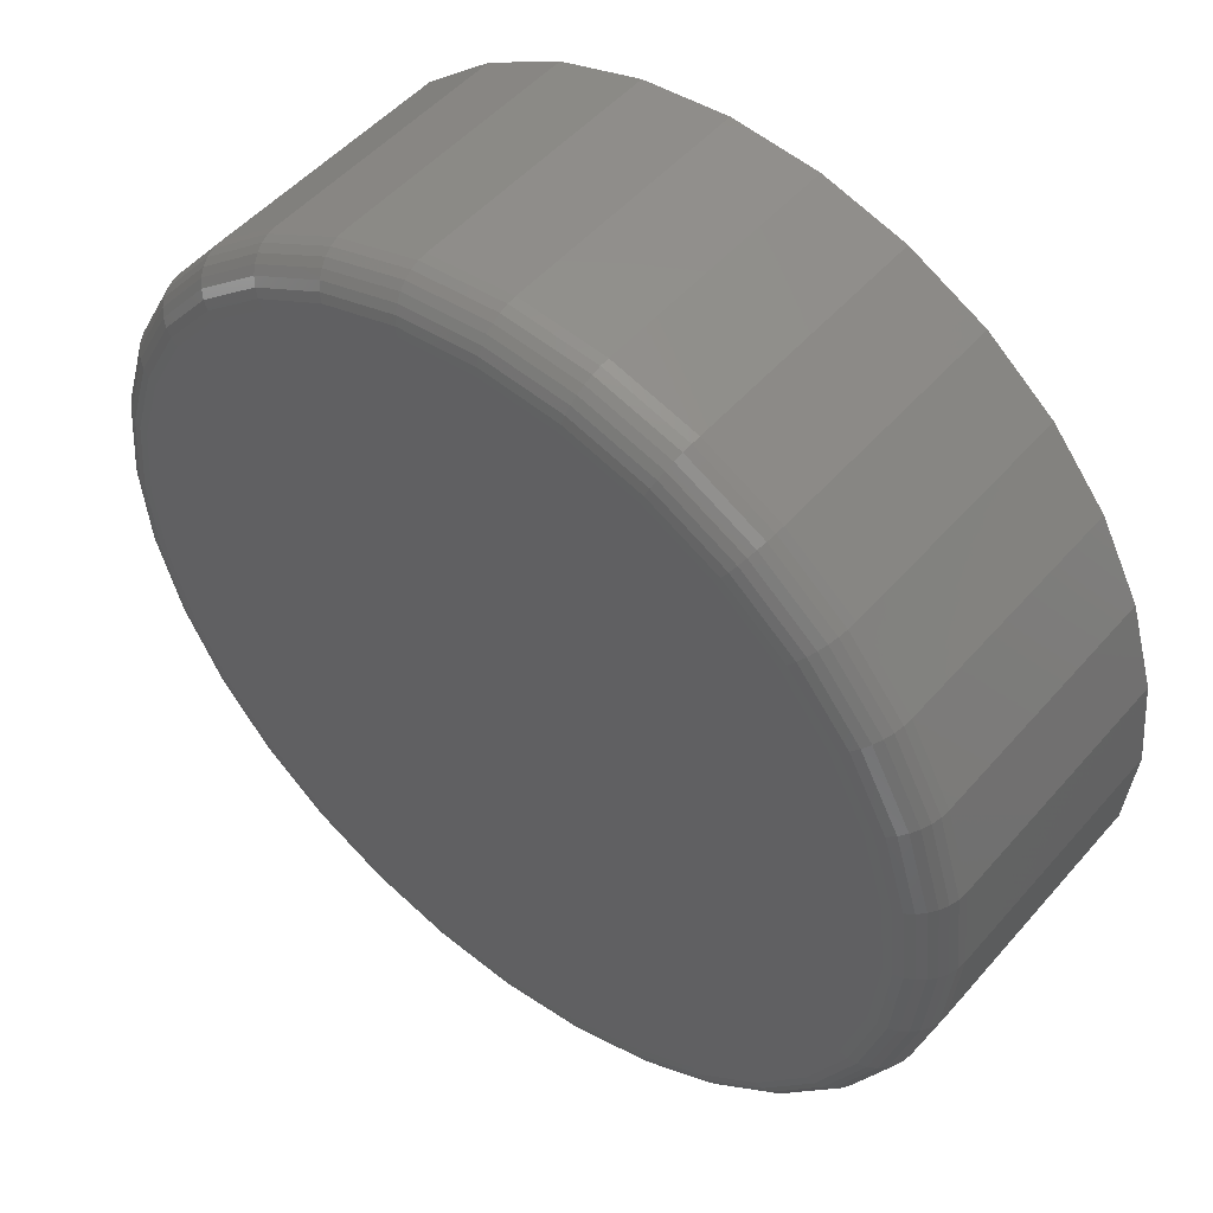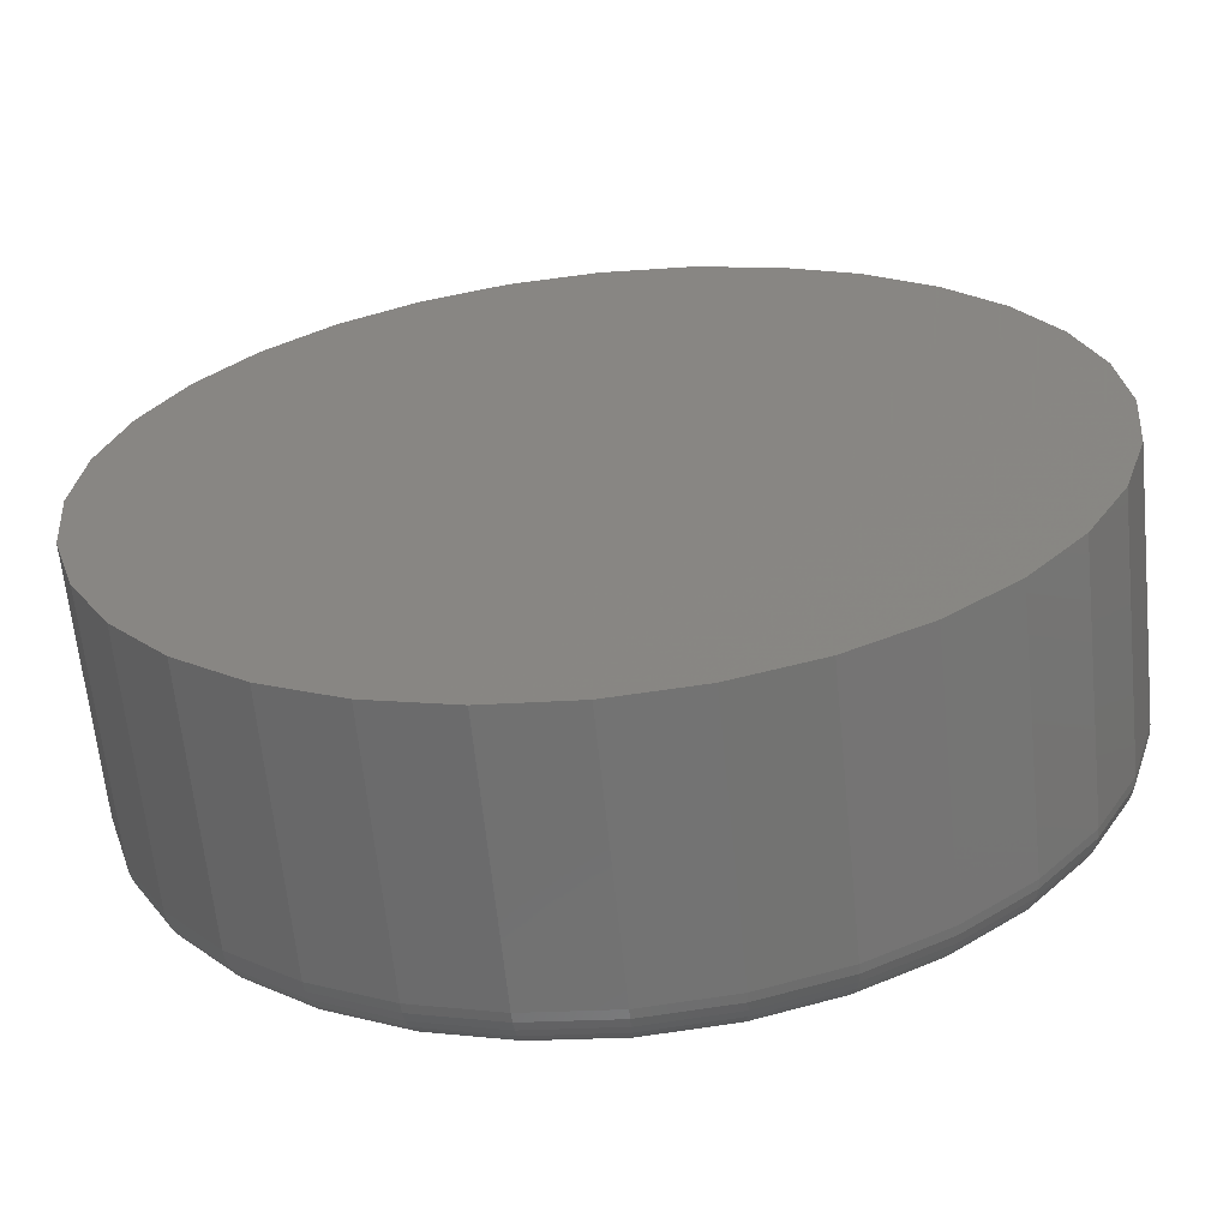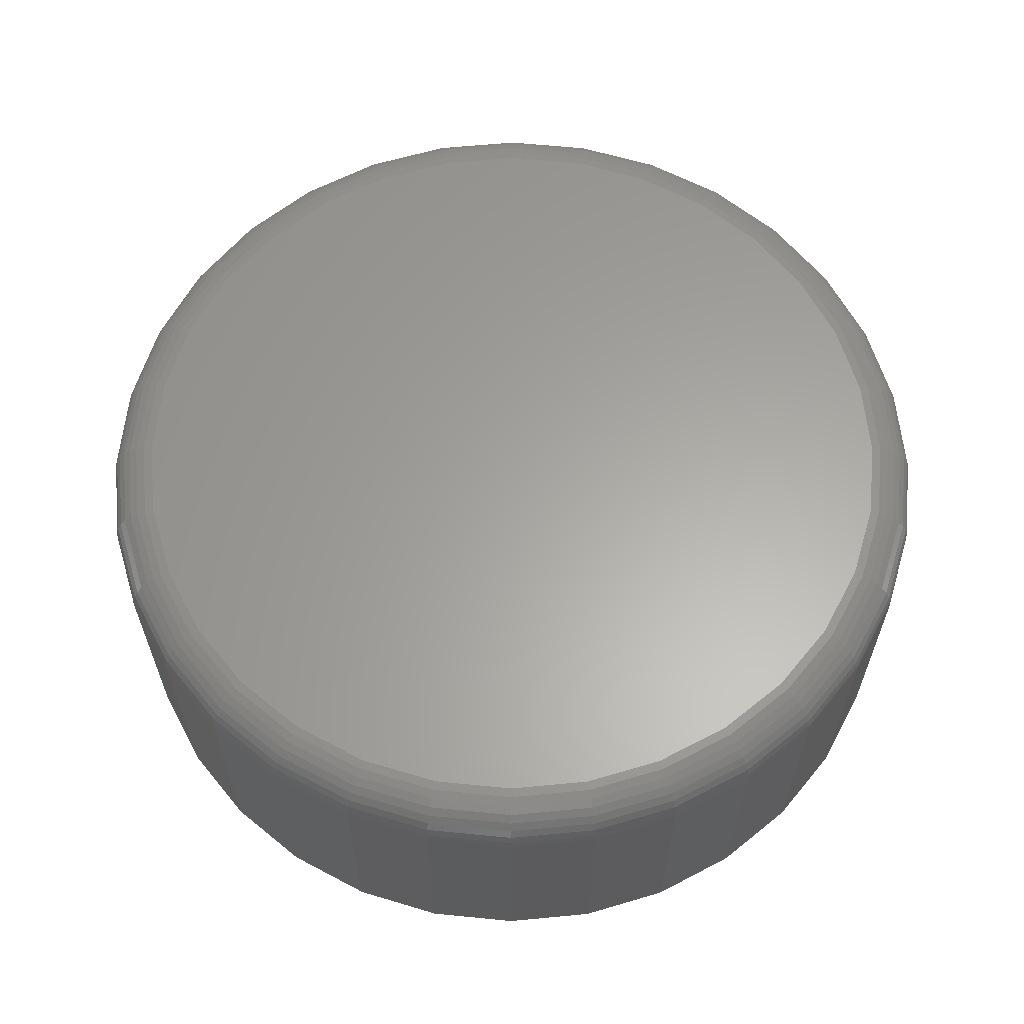
<metadata>
{"format":"stl","ext":"stl","renderer":"f3d","projection":"perspective","resolution":1024,"background":"white","views":[{"elev":49.9,"azim":39.1,"up":"+Y"},{"elev":-64.2,"azim":-174.2,"up":"+Y"},{"elev":62.1,"azim":-179.9,"up":"+Z"}]}
</metadata>
<code>
# stl→obj: 320 verts, 636 faces
v -0.04454 0.2667 0.2031
v 0.06033 0.2667 0.2031
v 0.007895 0.2719 0.2031
v 0.1107 0.2514 0.2031
v -0.09495 0.2514 0.2031
v 0.1572 0.2266 0.2031
v -0.1414 0.2266 0.2031
v 0.1979 0.1932 0.2031
v -0.1821 0.1932 0.2031
v 0.2314 0.1524 0.2031
v -0.2156 0.1524 0.2031
v 0.2562 0.106 0.2031
v -0.2404 0.106 0.2031
v 0.2715 0.05556 0.2031
v -0.2557 0.05556 0.2031
v 0.2766 0.003125 0.2031
v -0.2609 0.003125 0.2031
v 0.2715 -0.04931 0.2031
v -0.2557 -0.04931 0.2031
v 0.2562 -0.09972 0.2031
v -0.2404 -0.09972 0.2031
v 0.2314 -0.1462 0.2031
v -0.2156 -0.1462 0.2031
v 0.1979 -0.1869 0.2031
v -0.1821 -0.1869 0.2031
v 0.1572 -0.2203 0.2031
v -0.1414 -0.2203 0.2031
v 0.1107 -0.2452 0.2031
v -0.09495 -0.2452 0.2031
v 0.06033 -0.2605 0.2031
v -0.04454 -0.2605 0.2031
v 0.007895 -0.2656 0.2031
v 0.3079 0.003125 0
v 0.3079 0.003125 0.1719
v 0.3021 -0.0554 0
v 0.3021 -0.0554 0.1719
v 0.2851 -0.1117 0
v 0.2851 -0.1117 0.1719
v 0.2573 -0.1635 0
v 0.2573 -0.1635 0.1719
v 0.22 -0.209 0
v 0.22 -0.209 0.1719
v 0.1746 -0.2463 0
v 0.1746 -0.2463 0.1719
v 0.1227 -0.274 0
v 0.1227 -0.274 0.1719
v 0.06642 -0.2911 0
v 0.06642 -0.2911 0.1719
v 0.007895 -0.2969 0
v 0.007895 -0.2969 0.1719
v -0.05063 -0.2911 0
v -0.05063 -0.2911 0.1719
v -0.1069 -0.274 0
v -0.1069 -0.274 0.1719
v -0.1588 -0.2463 0
v -0.1588 -0.2463 0.1719
v -0.2042 -0.209 0
v -0.2042 -0.209 0.1719
v -0.2415 -0.1635 0
v -0.2415 -0.1635 0.1719
v -0.2693 -0.1117 0
v -0.2693 -0.1117 0.1719
v -0.2863 -0.0554 0
v -0.2863 -0.0554 0.1719
v -0.2921 0.003125 0
v -0.2921 0.003125 0.1719
v -0.2863 0.06165 0
v -0.2863 0.06165 0.1719
v -0.2693 0.1179 0
v -0.2693 0.1179 0.1719
v -0.2415 0.1698 0
v -0.2415 0.1698 0.1719
v -0.2042 0.2153 0
v -0.2042 0.2153 0.1719
v -0.1588 0.2526 0
v -0.1588 0.2526 0.1719
v -0.1069 0.2803 0
v -0.1069 0.2803 0.1719
v -0.05063 0.2974 0
v -0.05063 0.2974 0.1719
v 0.007895 0.3031 0
v 0.007895 0.3031 0.1719
v 0.06642 0.2974 0
v 0.06642 0.2974 0.1719
v 0.1227 0.2803 0
v 0.1227 0.2803 0.1719
v 0.1746 0.2526 0
v 0.1746 0.2526 0.1719
v 0.22 0.2153 0
v 0.22 0.2153 0.1719
v 0.2573 0.1698 0
v 0.2573 0.1698 0.1719
v 0.2851 0.1179 0
v 0.2851 0.1179 0.1719
v 0.3021 0.06165 0
v 0.3021 0.06165 0.1719
v -0.267 0.003125 0.2025
v -0.2617 0.05674 0.2025
v -0.2728 0.003125 0.2007
v -0.2674 0.05789 0.2007
v -0.2782 0.003125 0.1979
v -0.2727 0.05894 0.1979
v -0.283 0.003125 0.194
v -0.2774 0.05987 0.194
v -0.2868 0.003125 0.1892
v -0.2812 0.06062 0.1892
v -0.2897 0.003125 0.1838
v -0.284 0.06119 0.1838
v -0.2915 0.003125 0.178
v -0.2858 0.06153 0.178
v 0.2775 0.05674 0.2025
v 0.2827 0.003125 0.2025
v 0.2832 0.05789 0.2007
v 0.2886 0.003125 0.2007
v 0.2885 0.05894 0.1979
v 0.294 0.003125 0.1979
v 0.2932 0.05987 0.194
v 0.2987 0.003125 0.194
v 0.297 0.06062 0.1892
v 0.3026 0.003125 0.1892
v 0.2998 0.06119 0.1838
v 0.3055 0.003125 0.1838
v 0.3015 0.06153 0.178
v 0.3073 0.003125 0.178
v 0.2618 0.1083 0.2025
v 0.2672 0.1105 0.2007
v 0.2722 0.1126 0.1979
v 0.2766 0.1144 0.194
v 0.2802 0.1159 0.1892
v 0.2829 0.117 0.1838
v 0.2845 0.1177 0.178
v 0.2364 0.1558 0.2025
v 0.2413 0.1591 0.2007
v 0.2458 0.1621 0.1979
v 0.2497 0.1647 0.194
v 0.253 0.1669 0.1892
v 0.2554 0.1685 0.1838
v 0.2568 0.1695 0.178
v 0.2022 0.1975 0.2025
v 0.2064 0.2016 0.2007
v 0.2102 0.2054 0.1979
v 0.2136 0.2088 0.194
v 0.2163 0.2115 0.1892
v 0.2183 0.2136 0.1838
v 0.2196 0.2148 0.178
v 0.1606 0.2317 0.2025
v 0.1638 0.2365 0.2007
v 0.1668 0.241 0.1979
v 0.1695 0.245 0.194
v 0.1716 0.2482 0.1892
v 0.1732 0.2506 0.1838
v 0.1742 0.2521 0.178
v 0.1131 0.2571 0.2025
v 0.1153 0.2625 0.2007
v 0.1174 0.2675 0.1979
v 0.1192 0.2718 0.194
v 0.1207 0.2754 0.1892
v 0.1218 0.2781 0.1838
v 0.1225 0.2797 0.178
v 0.06151 0.2727 0.2025
v 0.06266 0.2784 0.2007
v 0.06371 0.2837 0.1979
v 0.06464 0.2884 0.194
v 0.06539 0.2922 0.1892
v 0.06596 0.295 0.1838
v 0.0663 0.2968 0.178
v 0.007895 0.278 0.2025
v 0.007895 0.2838 0.2007
v 0.007895 0.2892 0.1979
v 0.007895 0.294 0.194
v 0.007895 0.2979 0.1892
v 0.007895 0.3007 0.1838
v 0.007895 0.3025 0.178
v -0.04573 0.2727 0.2025
v -0.04687 0.2784 0.2007
v -0.04792 0.2837 0.1979
v -0.04885 0.2884 0.194
v -0.0496 0.2922 0.1892
v -0.05017 0.295 0.1838
v -0.05052 0.2968 0.178
v -0.09728 0.2571 0.2025
v -0.09953 0.2625 0.2007
v -0.1016 0.2675 0.1979
v -0.1034 0.2718 0.194
v -0.1049 0.2754 0.1892
v -0.106 0.2781 0.1838
v -0.1067 0.2797 0.178
v -0.1448 0.2317 0.2025
v -0.1481 0.2365 0.2007
v -0.1511 0.241 0.1979
v -0.1537 0.245 0.194
v -0.1559 0.2482 0.1892
v -0.1575 0.2506 0.1838
v -0.1584 0.2521 0.178
v -0.1865 0.1975 0.2025
v -0.1906 0.2016 0.2007
v -0.1944 0.2054 0.1979
v -0.1978 0.2088 0.194
v -0.2005 0.2115 0.1892
v -0.2026 0.2136 0.1838
v -0.2038 0.2148 0.178
v -0.2206 0.1558 0.2025
v -0.2255 0.1591 0.2007
v -0.23 0.1621 0.1979
v -0.2339 0.1647 0.194
v -0.2372 0.1669 0.1892
v -0.2396 0.1685 0.1838
v -0.241 0.1695 0.178
v -0.246 0.1083 0.2025
v -0.2514 0.1105 0.2007
v -0.2564 0.1126 0.1979
v -0.2608 0.1144 0.194
v -0.2644 0.1159 0.1892
v -0.2671 0.117 0.1838
v -0.2687 0.1177 0.178
v 0.2775 -0.05049 0.2025
v 0.2832 -0.05164 0.2007
v 0.2885 -0.05269 0.1979
v 0.2932 -0.05362 0.194
v 0.297 -0.05437 0.1892
v 0.2998 -0.05494 0.1838
v 0.3015 -0.05528 0.178
v -0.2617 -0.05049 0.2025
v -0.2674 -0.05164 0.2007
v -0.2727 -0.05269 0.1979
v -0.2774 -0.05362 0.194
v -0.2812 -0.05437 0.1892
v -0.284 -0.05494 0.1838
v -0.2858 -0.05528 0.178
v -0.246 -0.1021 0.2025
v -0.2514 -0.1043 0.2007
v -0.2564 -0.1064 0.1979
v -0.2608 -0.1082 0.194
v -0.2644 -0.1097 0.1892
v -0.2671 -0.1108 0.1838
v -0.2687 -0.1115 0.178
v -0.2206 -0.1496 0.2025
v -0.2255 -0.1528 0.2007
v -0.23 -0.1558 0.1979
v -0.2339 -0.1585 0.194
v -0.2372 -0.1606 0.1892
v -0.2396 -0.1622 0.1838
v -0.241 -0.1632 0.178
v -0.1865 -0.1912 0.2025
v -0.1906 -0.1954 0.2007
v -0.1944 -0.1992 0.1979
v -0.1978 -0.2025 0.194
v -0.2005 -0.2053 0.1892
v -0.2026 -0.2073 0.1838
v -0.2038 -0.2086 0.178
v -0.1448 -0.2254 0.2025
v -0.1481 -0.2303 0.2007
v -0.1511 -0.2348 0.1979
v -0.1537 -0.2387 0.194
v -0.1559 -0.2419 0.1892
v -0.1575 -0.2443 0.1838
v -0.1584 -0.2458 0.178
v -0.09728 -0.2508 0.2025
v -0.09953 -0.2562 0.2007
v -0.1016 -0.2612 0.1979
v -0.1034 -0.2656 0.194
v -0.1049 -0.2692 0.1892
v -0.106 -0.2718 0.1838
v -0.1067 -0.2735 0.178
v -0.04573 -0.2664 0.2025
v -0.04687 -0.2722 0.2007
v -0.04792 -0.2775 0.1979
v -0.04885 -0.2821 0.194
v -0.0496 -0.2859 0.1892
v -0.05017 -0.2888 0.1838
v -0.05052 -0.2905 0.178
v 0.007895 -0.2717 0.2025
v 0.007895 -0.2776 0.2007
v 0.007895 -0.283 0.1979
v 0.007895 -0.2877 0.194
v 0.007895 -0.2916 0.1892
v 0.007895 -0.2945 0.1838
v 0.007895 -0.2963 0.178
v 0.06151 -0.2664 0.2025
v 0.06266 -0.2722 0.2007
v 0.06371 -0.2775 0.1979
v 0.06464 -0.2821 0.194
v 0.06539 -0.2859 0.1892
v 0.06596 -0.2888 0.1838
v 0.0663 -0.2905 0.178
v 0.1131 -0.2508 0.2025
v 0.1153 -0.2562 0.2007
v 0.1174 -0.2612 0.1979
v 0.1192 -0.2656 0.194
v 0.1207 -0.2692 0.1892
v 0.1218 -0.2718 0.1838
v 0.1225 -0.2735 0.178
v 0.1606 -0.2254 0.2025
v 0.1638 -0.2303 0.2007
v 0.1668 -0.2348 0.1979
v 0.1695 -0.2387 0.194
v 0.1716 -0.2419 0.1892
v 0.1732 -0.2443 0.1838
v 0.1742 -0.2458 0.178
v 0.2022 -0.1912 0.2025
v 0.2064 -0.1954 0.2007
v 0.2102 -0.1992 0.1979
v 0.2136 -0.2025 0.194
v 0.2163 -0.2053 0.1892
v 0.2183 -0.2073 0.1838
v 0.2196 -0.2086 0.178
v 0.2364 -0.1496 0.2025
v 0.2413 -0.1528 0.2007
v 0.2458 -0.1558 0.1979
v 0.2497 -0.1585 0.194
v 0.253 -0.1606 0.1892
v 0.2554 -0.1622 0.1838
v 0.2568 -0.1632 0.178
v 0.2618 -0.1021 0.2025
v 0.2672 -0.1043 0.2007
v 0.2722 -0.1064 0.1979
v 0.2766 -0.1082 0.194
v 0.2802 -0.1097 0.1892
v 0.2829 -0.1108 0.1838
v 0.2845 -0.1115 0.178
f 1 2 3
f 2 1 4
f 4 1 5
f 4 5 6
f 6 5 7
f 6 7 8
f 8 7 9
f 8 9 10
f 10 9 11
f 10 11 12
f 12 11 13
f 12 13 14
f 14 13 15
f 14 15 16
f 16 15 17
f 16 17 18
f 18 17 19
f 18 19 20
f 20 19 21
f 20 21 22
f 22 21 23
f 22 23 24
f 24 23 25
f 24 25 26
f 26 25 27
f 26 27 28
f 28 27 29
f 28 29 30
f 30 29 31
f 30 31 32
f 33 34 35
f 35 34 36
f 35 36 37
f 37 36 38
f 37 38 39
f 39 38 40
f 39 40 41
f 41 40 42
f 41 42 43
f 43 42 44
f 43 44 45
f 45 44 46
f 45 46 47
f 47 46 48
f 47 48 49
f 49 48 50
f 49 50 51
f 51 50 52
f 51 52 53
f 53 52 54
f 53 54 55
f 55 54 56
f 55 56 57
f 57 56 58
f 57 58 59
f 59 58 60
f 59 60 61
f 61 60 62
f 61 62 63
f 63 62 64
f 63 64 65
f 65 64 66
f 65 66 67
f 67 66 68
f 67 68 69
f 69 68 70
f 69 70 71
f 71 70 72
f 71 72 73
f 73 72 74
f 73 74 75
f 75 74 76
f 75 76 77
f 77 76 78
f 77 78 79
f 79 78 80
f 79 80 81
f 81 80 82
f 81 82 83
f 83 82 84
f 83 84 85
f 85 84 86
f 85 86 87
f 87 86 88
f 87 88 89
f 89 88 90
f 89 90 91
f 91 90 92
f 91 92 93
f 93 92 94
f 93 94 95
f 95 94 96
f 95 96 33
f 33 96 34
f 17 15 97
f 97 15 98
f 97 98 99
f 99 98 100
f 99 100 101
f 101 100 102
f 101 102 103
f 103 102 104
f 103 104 105
f 105 104 106
f 105 106 107
f 107 106 108
f 107 108 109
f 109 108 110
f 109 110 66
f 66 110 68
f 14 16 111
f 111 16 112
f 111 112 113
f 113 112 114
f 113 114 115
f 115 114 116
f 115 116 117
f 117 116 118
f 117 118 119
f 119 118 120
f 119 120 121
f 121 120 122
f 121 122 123
f 123 122 124
f 123 124 96
f 96 124 34
f 12 14 125
f 125 14 111
f 125 111 126
f 126 111 113
f 126 113 127
f 127 113 115
f 127 115 128
f 128 115 117
f 128 117 129
f 129 117 119
f 129 119 130
f 130 119 121
f 130 121 131
f 131 121 123
f 131 123 94
f 94 123 96
f 10 12 132
f 132 12 125
f 132 125 133
f 133 125 126
f 133 126 134
f 134 126 127
f 134 127 135
f 135 127 128
f 135 128 136
f 136 128 129
f 136 129 137
f 137 129 130
f 137 130 138
f 138 130 131
f 138 131 92
f 92 131 94
f 8 10 139
f 139 10 132
f 139 132 140
f 140 132 133
f 140 133 141
f 141 133 134
f 141 134 142
f 142 134 135
f 142 135 143
f 143 135 136
f 143 136 144
f 144 136 137
f 144 137 145
f 145 137 138
f 145 138 90
f 90 138 92
f 6 8 146
f 146 8 139
f 146 139 147
f 147 139 140
f 147 140 148
f 148 140 141
f 148 141 149
f 149 141 142
f 149 142 150
f 150 142 143
f 150 143 151
f 151 143 144
f 151 144 152
f 152 144 145
f 152 145 88
f 88 145 90
f 4 6 153
f 153 6 146
f 153 146 154
f 154 146 147
f 154 147 155
f 155 147 148
f 155 148 156
f 156 148 149
f 156 149 157
f 157 149 150
f 157 150 158
f 158 150 151
f 158 151 159
f 159 151 152
f 159 152 86
f 86 152 88
f 2 4 160
f 160 4 153
f 160 153 161
f 161 153 154
f 161 154 162
f 162 154 155
f 162 155 163
f 163 155 156
f 163 156 164
f 164 156 157
f 164 157 165
f 165 157 158
f 165 158 166
f 166 158 159
f 166 159 84
f 84 159 86
f 3 2 167
f 167 2 160
f 167 160 168
f 168 160 161
f 168 161 169
f 169 161 162
f 169 162 170
f 170 162 163
f 170 163 171
f 171 163 164
f 171 164 172
f 172 164 165
f 172 165 173
f 173 165 166
f 173 166 82
f 82 166 84
f 1 3 174
f 174 3 167
f 174 167 175
f 175 167 168
f 175 168 176
f 176 168 169
f 176 169 177
f 177 169 170
f 177 170 178
f 178 170 171
f 178 171 179
f 179 171 172
f 179 172 180
f 180 172 173
f 180 173 80
f 80 173 82
f 5 1 181
f 181 1 174
f 181 174 182
f 182 174 175
f 182 175 183
f 183 175 176
f 183 176 184
f 184 176 177
f 184 177 185
f 185 177 178
f 185 178 186
f 186 178 179
f 186 179 187
f 187 179 180
f 187 180 78
f 78 180 80
f 7 5 188
f 188 5 181
f 188 181 189
f 189 181 182
f 189 182 190
f 190 182 183
f 190 183 191
f 191 183 184
f 191 184 192
f 192 184 185
f 192 185 193
f 193 185 186
f 193 186 194
f 194 186 187
f 194 187 76
f 76 187 78
f 9 7 195
f 195 7 188
f 195 188 196
f 196 188 189
f 196 189 197
f 197 189 190
f 197 190 198
f 198 190 191
f 198 191 199
f 199 191 192
f 199 192 200
f 200 192 193
f 200 193 201
f 201 193 194
f 201 194 74
f 74 194 76
f 11 9 202
f 202 9 195
f 202 195 203
f 203 195 196
f 203 196 204
f 204 196 197
f 204 197 205
f 205 197 198
f 205 198 206
f 206 198 199
f 206 199 207
f 207 199 200
f 207 200 208
f 208 200 201
f 208 201 72
f 72 201 74
f 13 11 209
f 209 11 202
f 209 202 210
f 210 202 203
f 210 203 211
f 211 203 204
f 211 204 212
f 212 204 205
f 212 205 213
f 213 205 206
f 213 206 214
f 214 206 207
f 214 207 215
f 215 207 208
f 215 208 70
f 70 208 72
f 15 13 98
f 98 13 209
f 98 209 100
f 100 209 210
f 100 210 102
f 102 210 211
f 102 211 104
f 104 211 212
f 104 212 106
f 106 212 213
f 106 213 108
f 108 213 214
f 108 214 110
f 110 214 215
f 110 215 68
f 68 215 70
f 16 18 112
f 112 18 216
f 112 216 114
f 114 216 217
f 114 217 116
f 116 217 218
f 116 218 118
f 118 218 219
f 118 219 120
f 120 219 220
f 120 220 122
f 122 220 221
f 122 221 124
f 124 221 222
f 124 222 34
f 34 222 36
f 19 17 223
f 223 17 97
f 223 97 224
f 224 97 99
f 224 99 225
f 225 99 101
f 225 101 226
f 226 101 103
f 226 103 227
f 227 103 105
f 227 105 228
f 228 105 107
f 228 107 229
f 229 107 109
f 229 109 64
f 64 109 66
f 21 19 230
f 230 19 223
f 230 223 231
f 231 223 224
f 231 224 232
f 232 224 225
f 232 225 233
f 233 225 226
f 233 226 234
f 234 226 227
f 234 227 235
f 235 227 228
f 235 228 236
f 236 228 229
f 236 229 62
f 62 229 64
f 23 21 237
f 237 21 230
f 237 230 238
f 238 230 231
f 238 231 239
f 239 231 232
f 239 232 240
f 240 232 233
f 240 233 241
f 241 233 234
f 241 234 242
f 242 234 235
f 242 235 243
f 243 235 236
f 243 236 60
f 60 236 62
f 25 23 244
f 244 23 237
f 244 237 245
f 245 237 238
f 245 238 246
f 246 238 239
f 246 239 247
f 247 239 240
f 247 240 248
f 248 240 241
f 248 241 249
f 249 241 242
f 249 242 250
f 250 242 243
f 250 243 58
f 58 243 60
f 27 25 251
f 251 25 244
f 251 244 252
f 252 244 245
f 252 245 253
f 253 245 246
f 253 246 254
f 254 246 247
f 254 247 255
f 255 247 248
f 255 248 256
f 256 248 249
f 256 249 257
f 257 249 250
f 257 250 56
f 56 250 58
f 29 27 258
f 258 27 251
f 258 251 259
f 259 251 252
f 259 252 260
f 260 252 253
f 260 253 261
f 261 253 254
f 261 254 262
f 262 254 255
f 262 255 263
f 263 255 256
f 263 256 264
f 264 256 257
f 264 257 54
f 54 257 56
f 31 29 265
f 265 29 258
f 265 258 266
f 266 258 259
f 266 259 267
f 267 259 260
f 267 260 268
f 268 260 261
f 268 261 269
f 269 261 262
f 269 262 270
f 270 262 263
f 270 263 271
f 271 263 264
f 271 264 52
f 52 264 54
f 32 31 272
f 272 31 265
f 272 265 273
f 273 265 266
f 273 266 274
f 274 266 267
f 274 267 275
f 275 267 268
f 275 268 276
f 276 268 269
f 276 269 277
f 277 269 270
f 277 270 278
f 278 270 271
f 278 271 50
f 50 271 52
f 30 32 279
f 279 32 272
f 279 272 280
f 280 272 273
f 280 273 281
f 281 273 274
f 281 274 282
f 282 274 275
f 282 275 283
f 283 275 276
f 283 276 284
f 284 276 277
f 284 277 285
f 285 277 278
f 285 278 48
f 48 278 50
f 28 30 286
f 286 30 279
f 286 279 287
f 287 279 280
f 287 280 288
f 288 280 281
f 288 281 289
f 289 281 282
f 289 282 290
f 290 282 283
f 290 283 291
f 291 283 284
f 291 284 292
f 292 284 285
f 292 285 46
f 46 285 48
f 26 28 293
f 293 28 286
f 293 286 294
f 294 286 287
f 294 287 295
f 295 287 288
f 295 288 296
f 296 288 289
f 296 289 297
f 297 289 290
f 297 290 298
f 298 290 291
f 298 291 299
f 299 291 292
f 299 292 44
f 44 292 46
f 24 26 300
f 300 26 293
f 300 293 301
f 301 293 294
f 301 294 302
f 302 294 295
f 302 295 303
f 303 295 296
f 303 296 304
f 304 296 297
f 304 297 305
f 305 297 298
f 305 298 306
f 306 298 299
f 306 299 42
f 42 299 44
f 22 24 307
f 307 24 300
f 307 300 308
f 308 300 301
f 308 301 309
f 309 301 302
f 309 302 310
f 310 302 303
f 310 303 311
f 311 303 304
f 311 304 312
f 312 304 305
f 312 305 313
f 313 305 306
f 313 306 40
f 40 306 42
f 20 22 314
f 314 22 307
f 314 307 315
f 315 307 308
f 315 308 316
f 316 308 309
f 316 309 317
f 317 309 310
f 317 310 318
f 318 310 311
f 318 311 319
f 319 311 312
f 319 312 320
f 320 312 313
f 320 313 38
f 38 313 40
f 18 20 216
f 216 20 314
f 216 314 217
f 217 314 315
f 217 315 218
f 218 315 316
f 218 316 219
f 219 316 317
f 219 317 220
f 220 317 318
f 220 318 221
f 221 318 319
f 221 319 222
f 222 319 320
f 222 320 36
f 36 320 38
f 81 83 79
f 49 51 47
f 47 51 53
f 47 53 45
f 45 53 55
f 45 55 43
f 43 55 57
f 43 57 41
f 41 57 59
f 41 59 39
f 39 59 61
f 39 61 37
f 37 61 63
f 37 63 35
f 35 63 65
f 35 65 33
f 33 65 67
f 33 67 95
f 95 67 69
f 95 69 93
f 93 69 71
f 93 71 91
f 91 71 73
f 91 73 89
f 89 73 75
f 89 75 87
f 87 75 77
f 87 77 85
f 85 77 79
f 85 79 83

</code>
